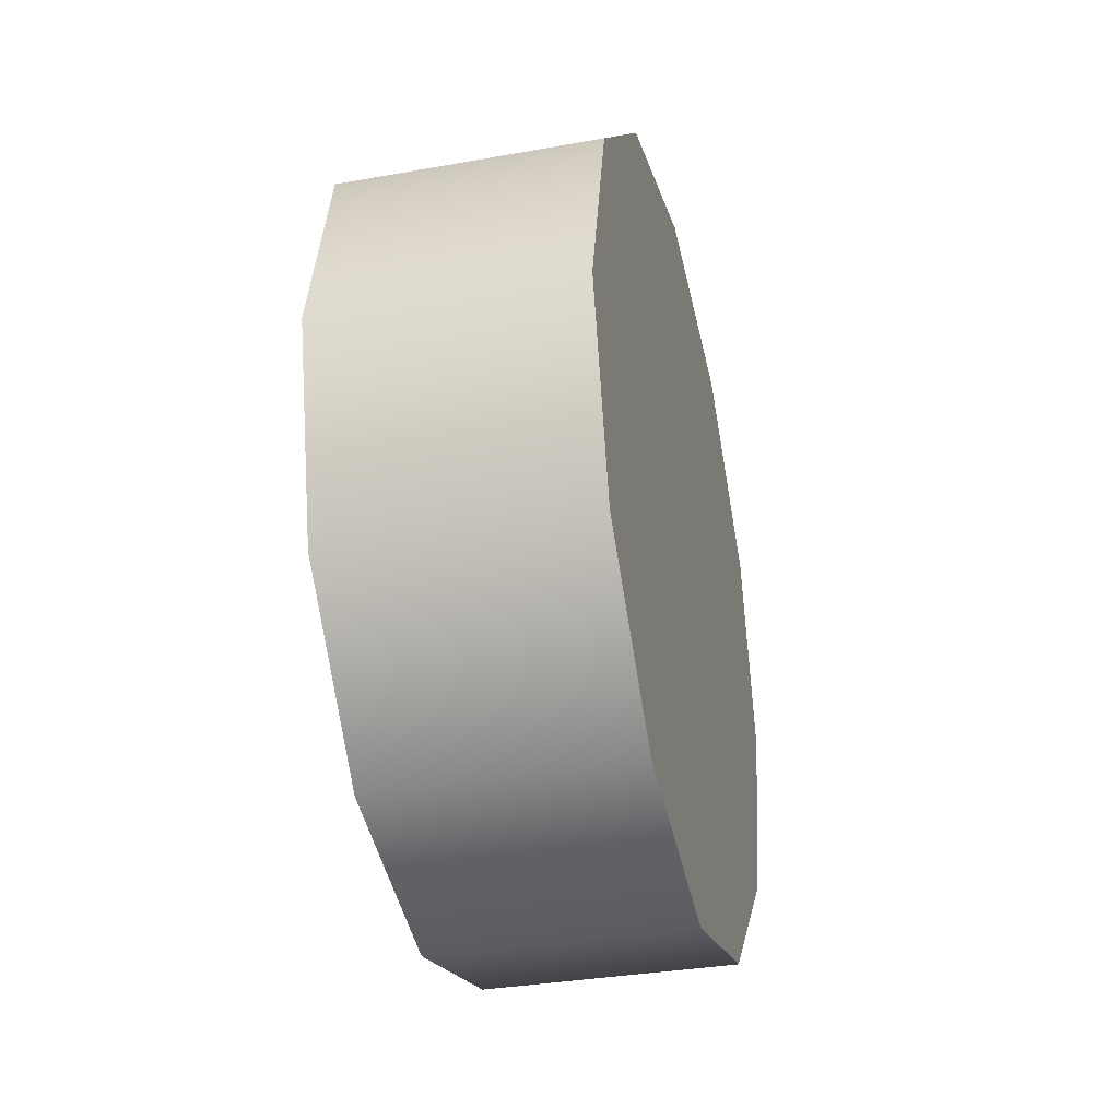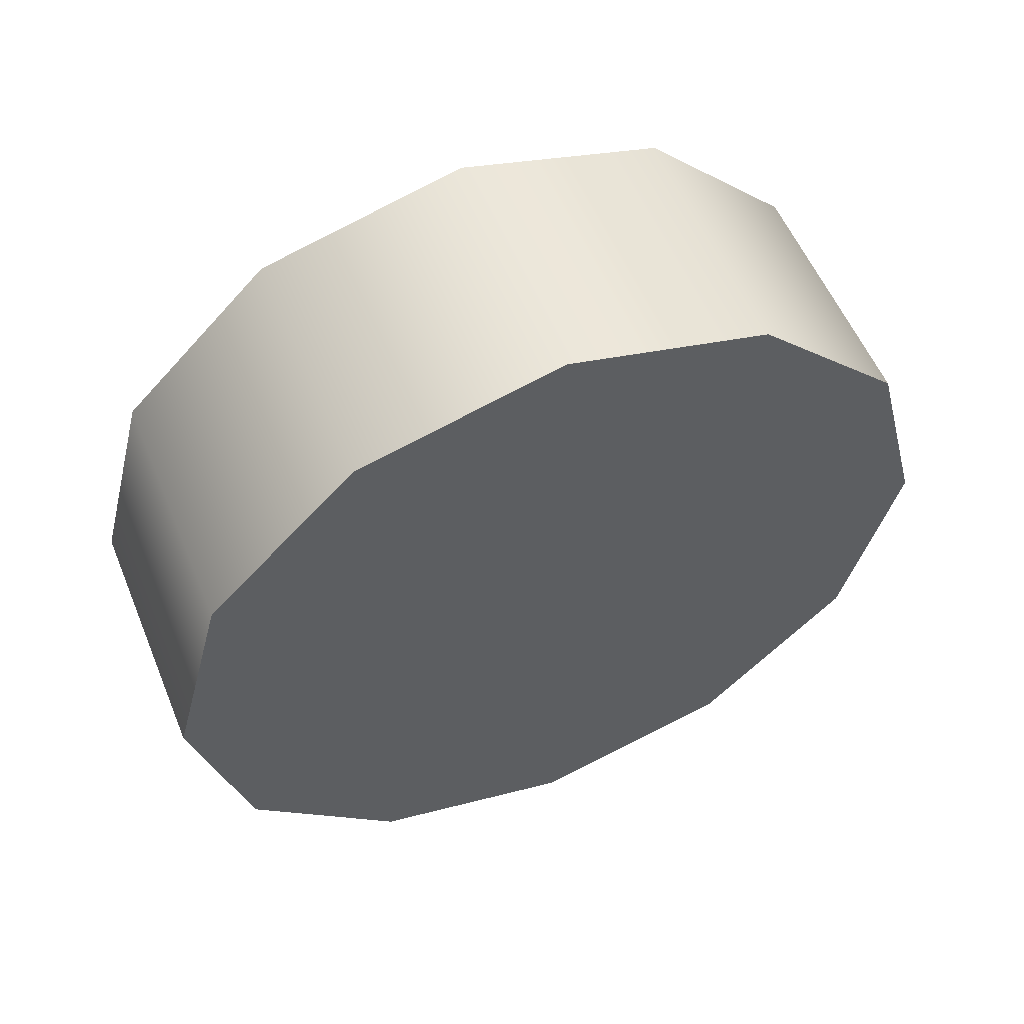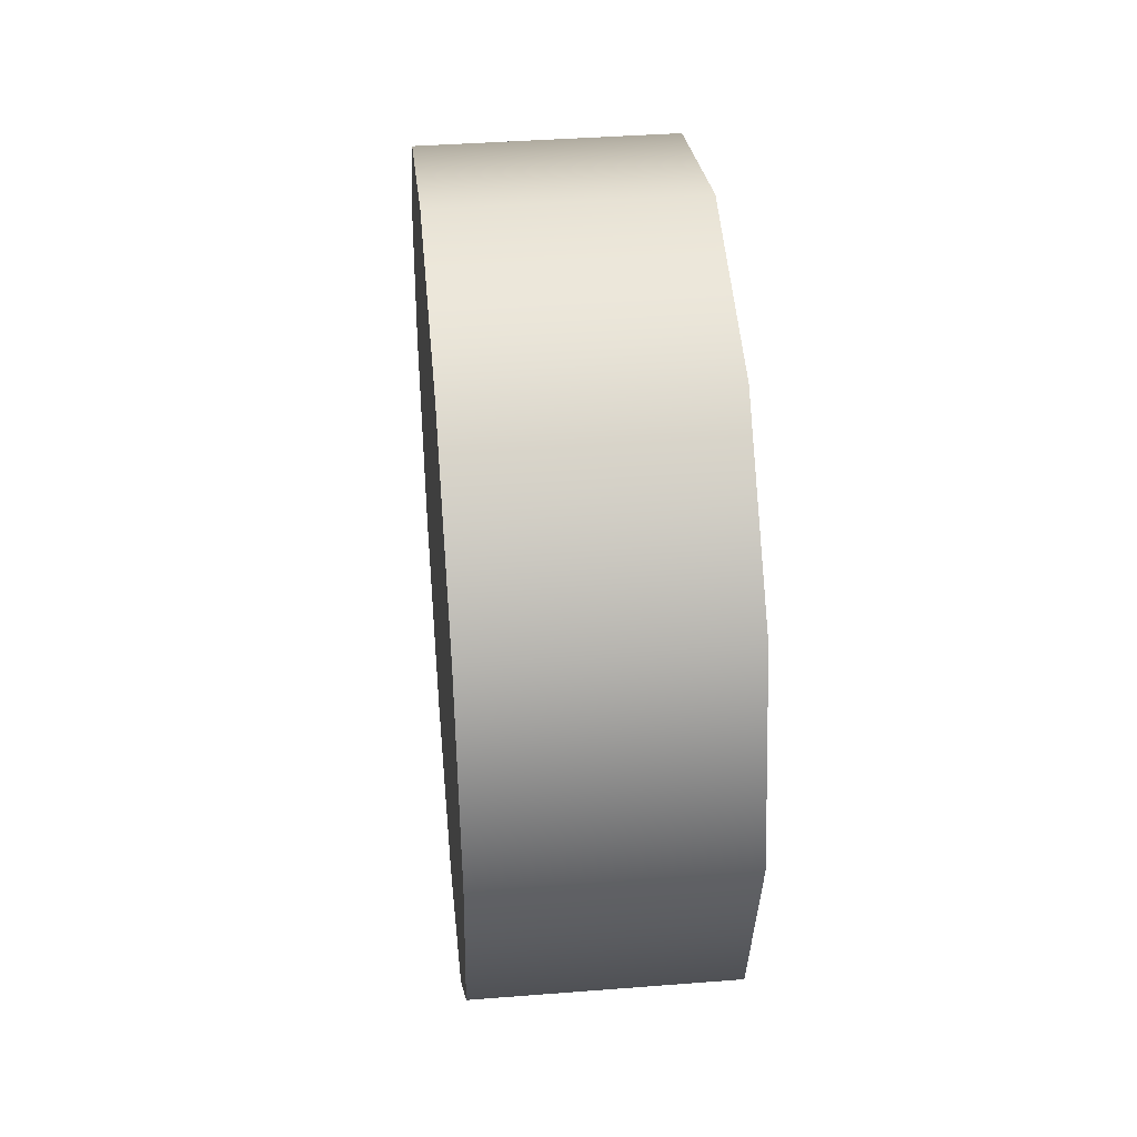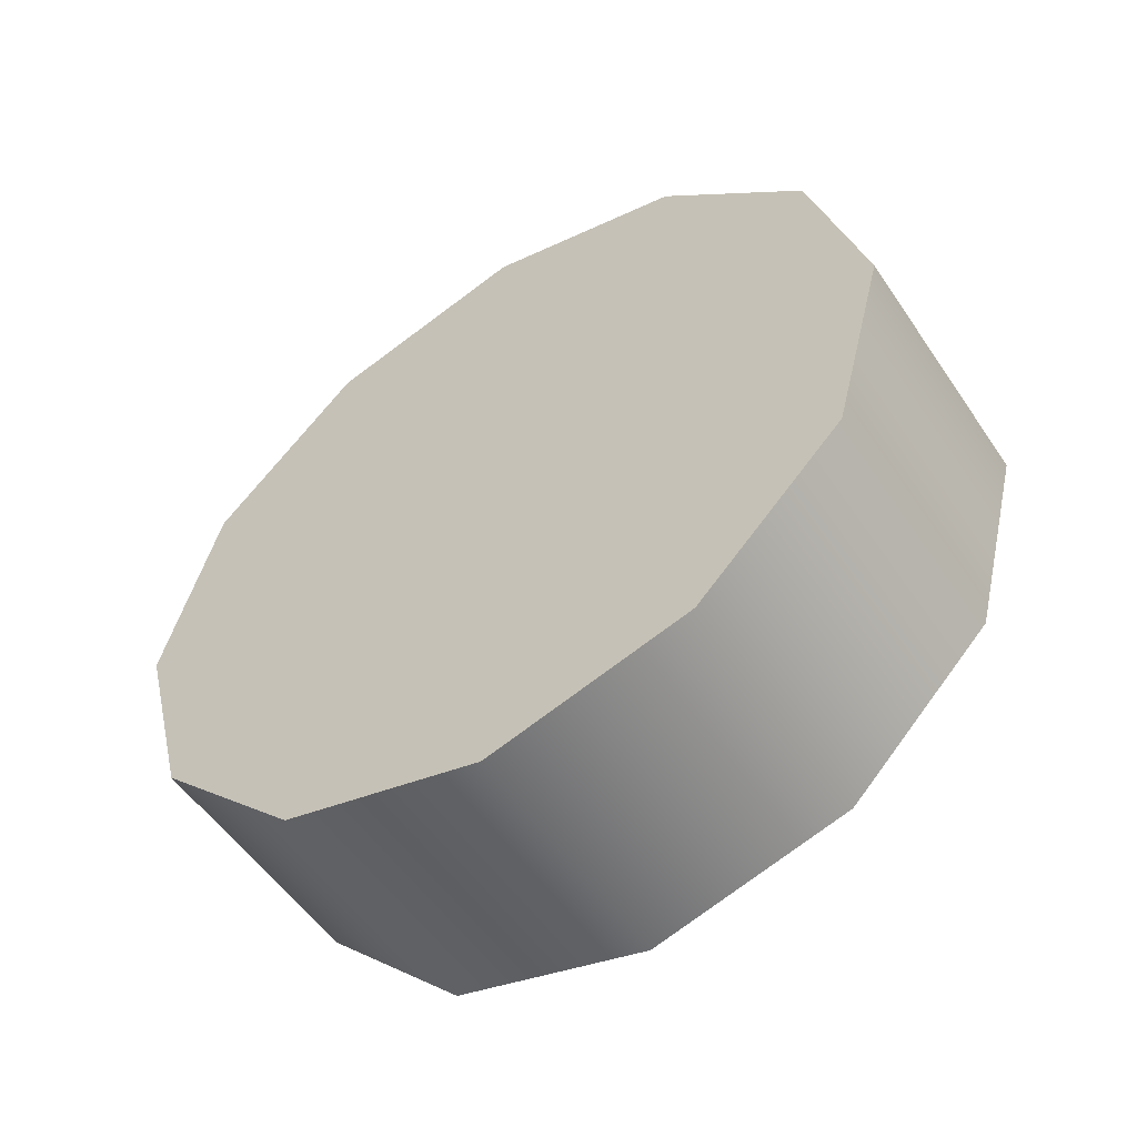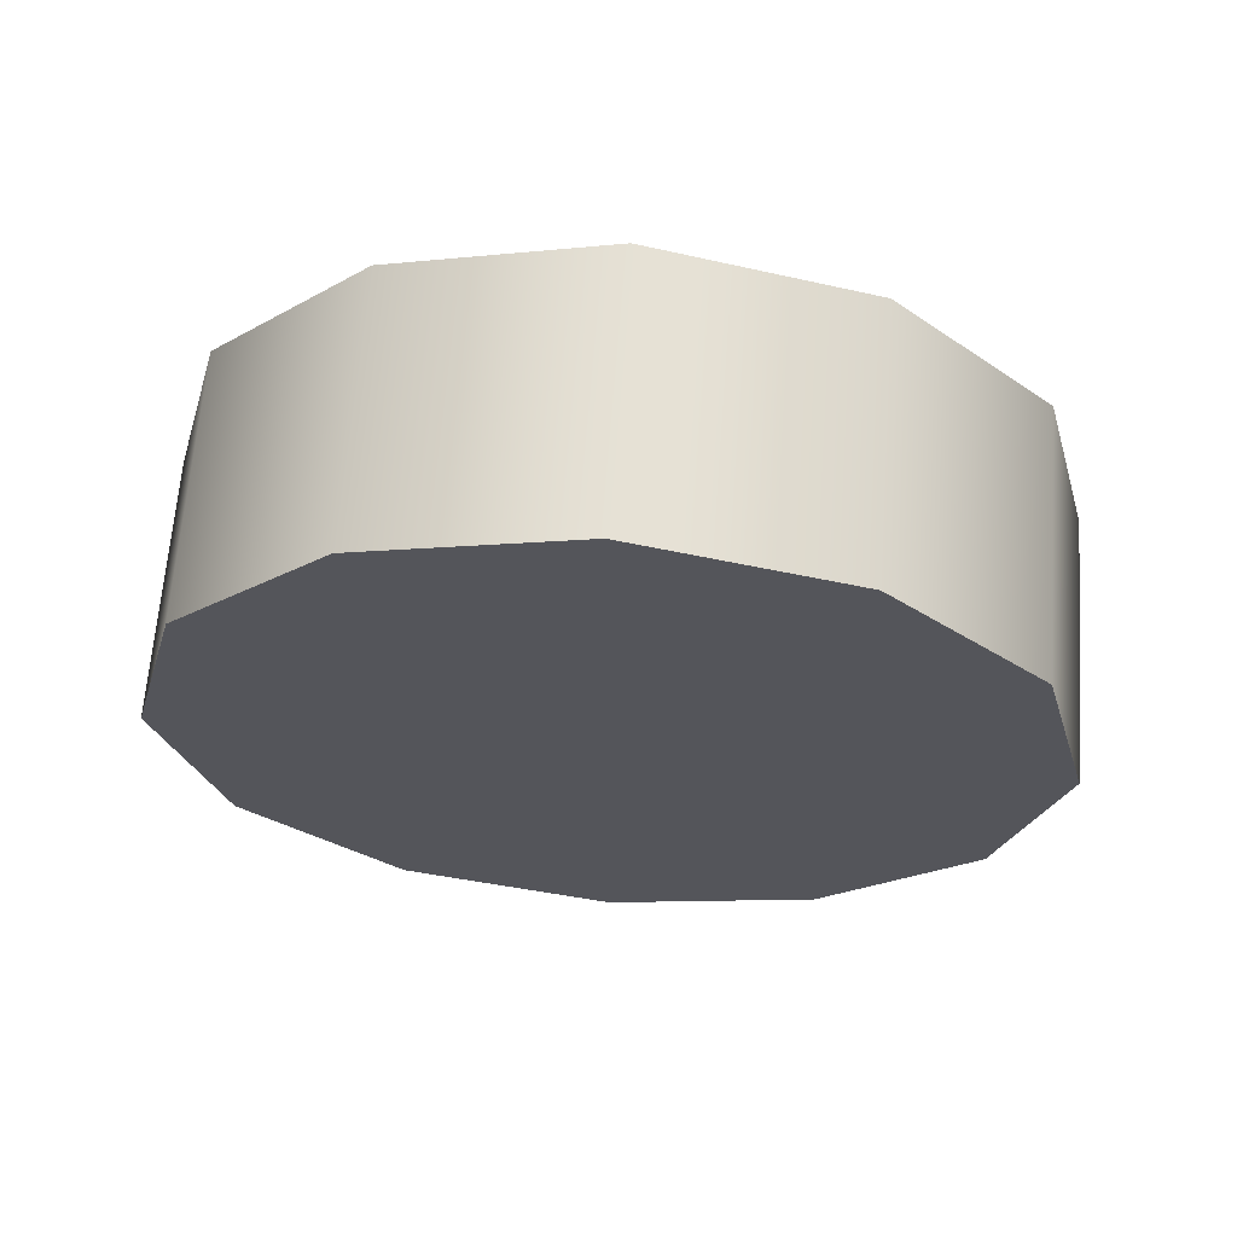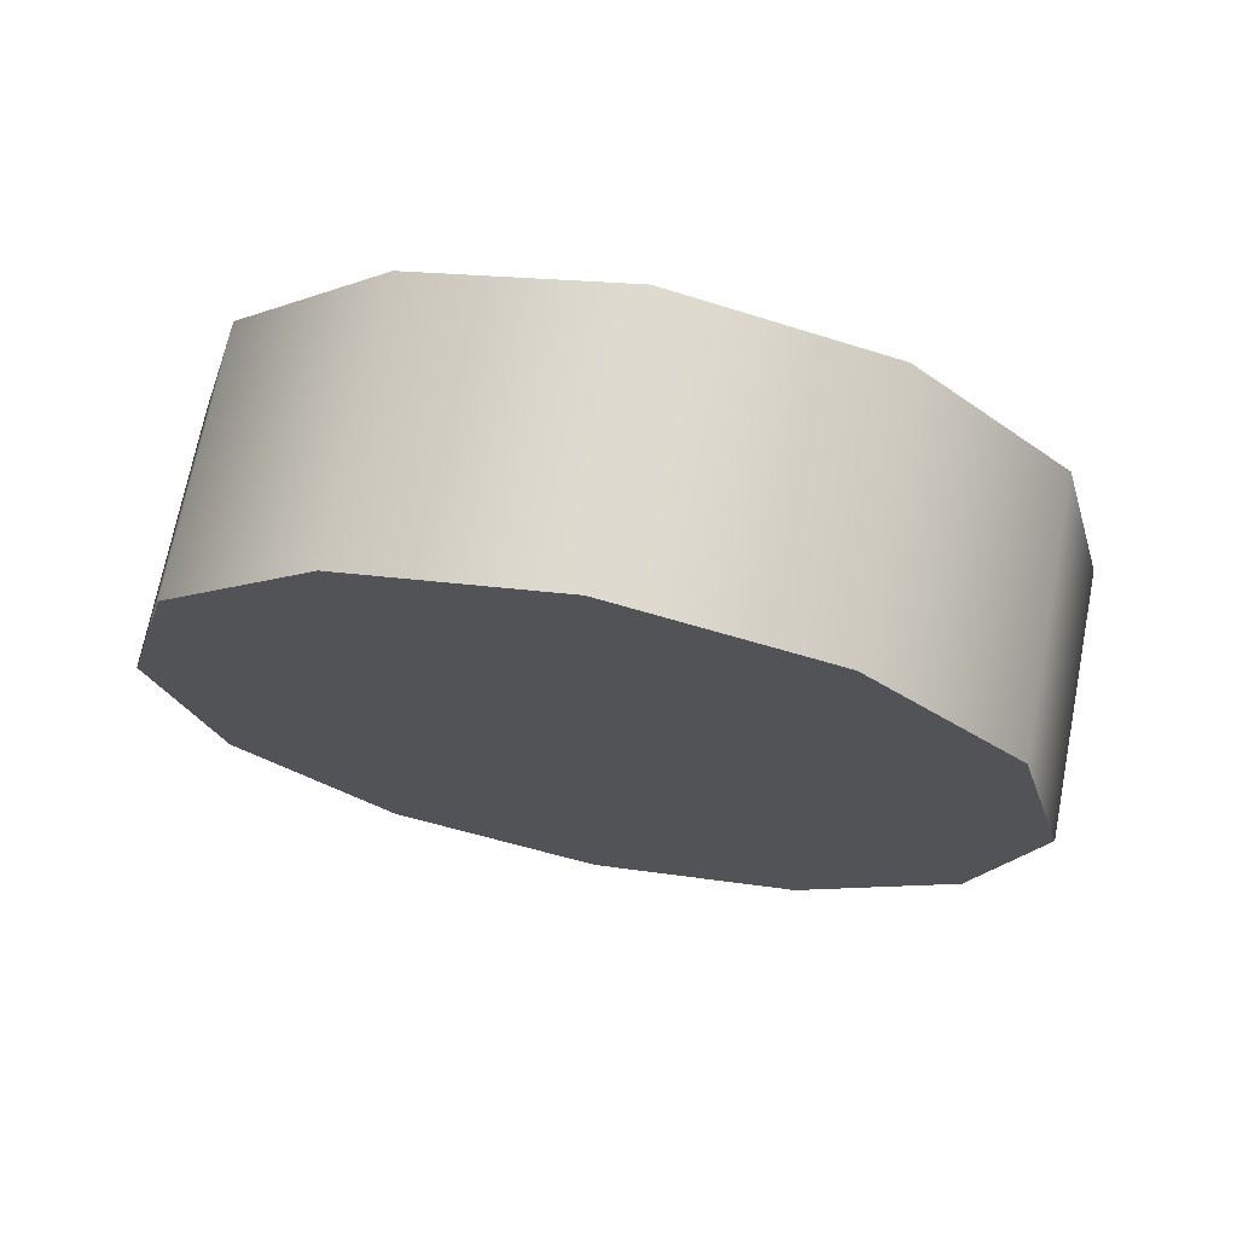
<metadata>
{"format":"obj","ext":"obj","renderer":"f3d","projection":"perspective","resolution":1024,"background":"white","views":[{"elev":-34.1,"azim":-166.4,"up":"+Y"},{"elev":56.1,"azim":67.6,"up":"+Z"},{"elev":39.8,"azim":-5.5,"up":"+Z"},{"elev":-54.0,"azim":-56.5,"up":"+Y"},{"elev":65.0,"azim":-85.7,"up":"+Z"},{"elev":70.8,"azim":101.1,"up":"+Z"}]}
</metadata>
<code>
v 0.1169 0.1808 0.3132
v 0.1169 0.3132 0.1808
v -0.1079 0.3132 0.1808
v -0.1079 0.1808 0.3132
v 0.1169 0.3617 0
v -0.1079 0.3617 0
v 0.1169 0.3132 -0.1808
v -0.1079 0.3132 -0.1808
v 0.1169 0.1808 -0.3132
v -0.1079 0.1808 -0.3132
v 0.1169 -0 -0.3617
v -0.1079 -0 -0.3617
v 0.1169 -0.1808 -0.3132
v -0.1079 -0.1808 -0.3132
v 0.1169 -0.3132 -0.1808
v -0.1079 -0.3132 -0.1808
v 0.1169 -0.3617 -0
v -0.1079 -0.3617 -0
v 0.1169 -0.3132 0.1808
v -0.1079 -0.3132 0.1808
v 0.1169 -0.1808 0.3132
v -0.1079 -0.1808 0.3132
v 0.1169 -1e-06 0.3617
v -0.1079 -1e-06 0.3617
v -0.1079 -0 0
f 1 2 3 4
f 2 5 6 3
f 5 7 8 6
f 7 9 10 8
f 9 11 12 10
f 11 13 14 12
f 13 15 16 14
f 15 17 18 16
f 17 19 20 18
f 19 21 22 20
f 21 23 24 22
f 23 1 4 24
f 4 3 25
f 3 6 25
f 6 8 25
f 8 10 25
f 10 12 25
f 12 14 25
f 14 16 25
f 16 18 25
f 18 20 25
f 20 22 25
f 22 24 25
f 24 4 25
f 1 23 2
f 2 23 5
f 5 23 7
f 7 23 9
f 9 23 11
f 11 23 13
f 13 23 15
f 15 23 17
f 17 23 19
f 19 23 21

</code>
